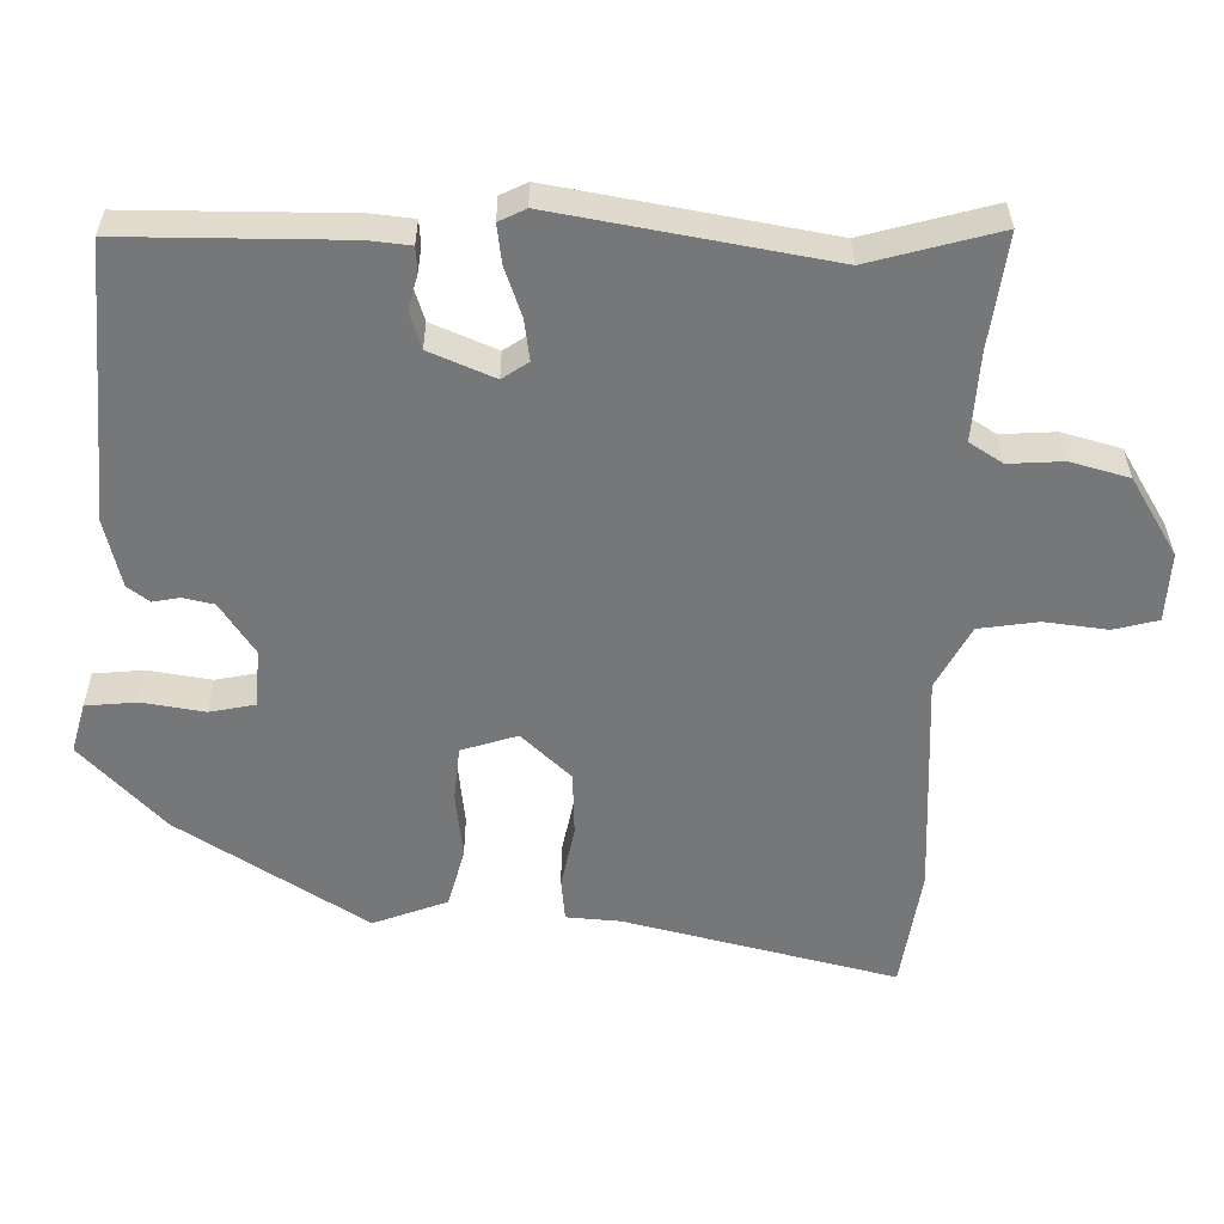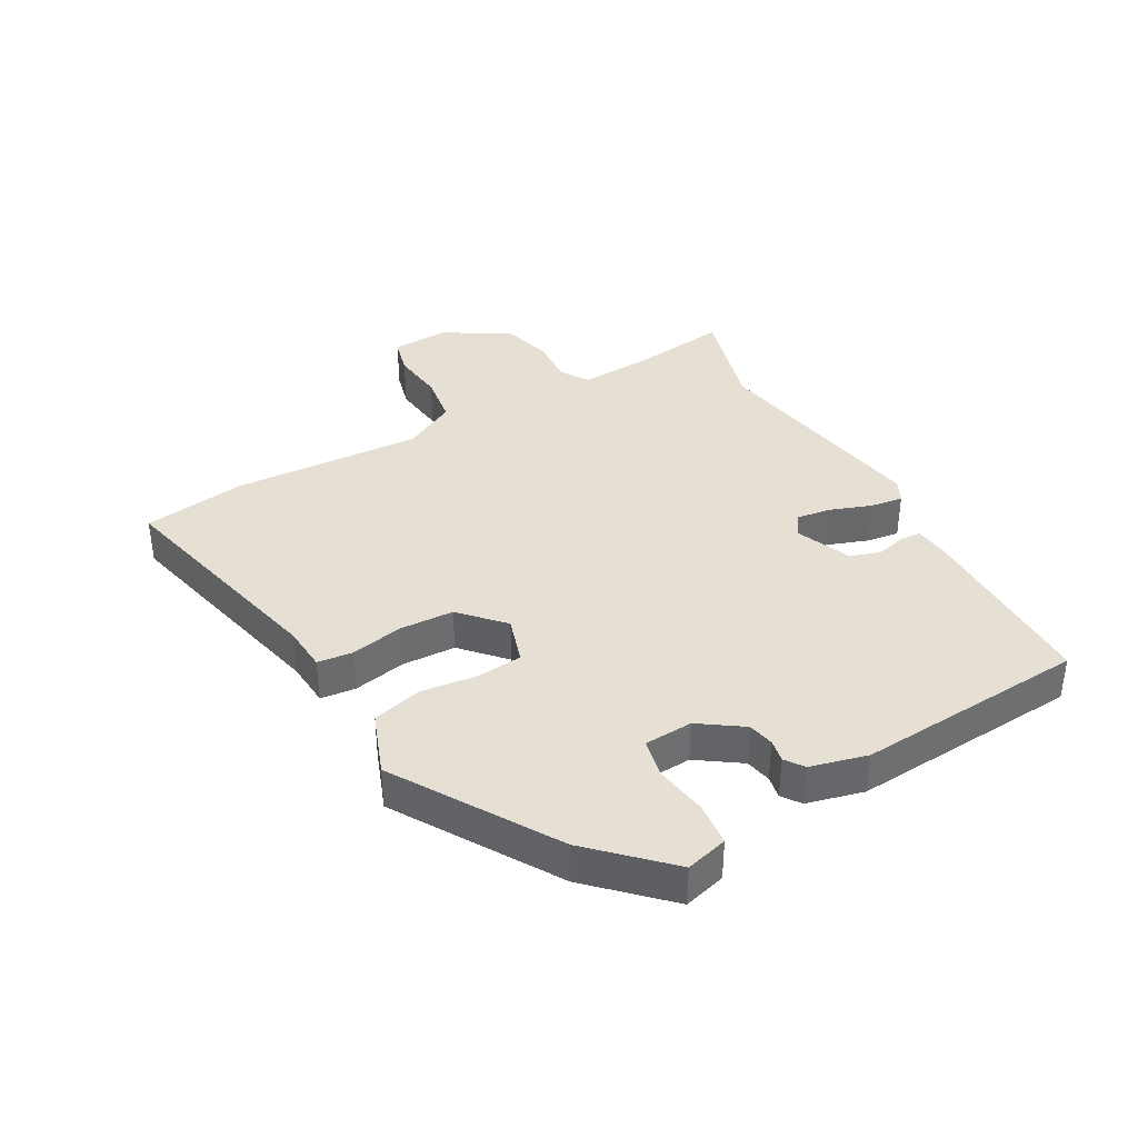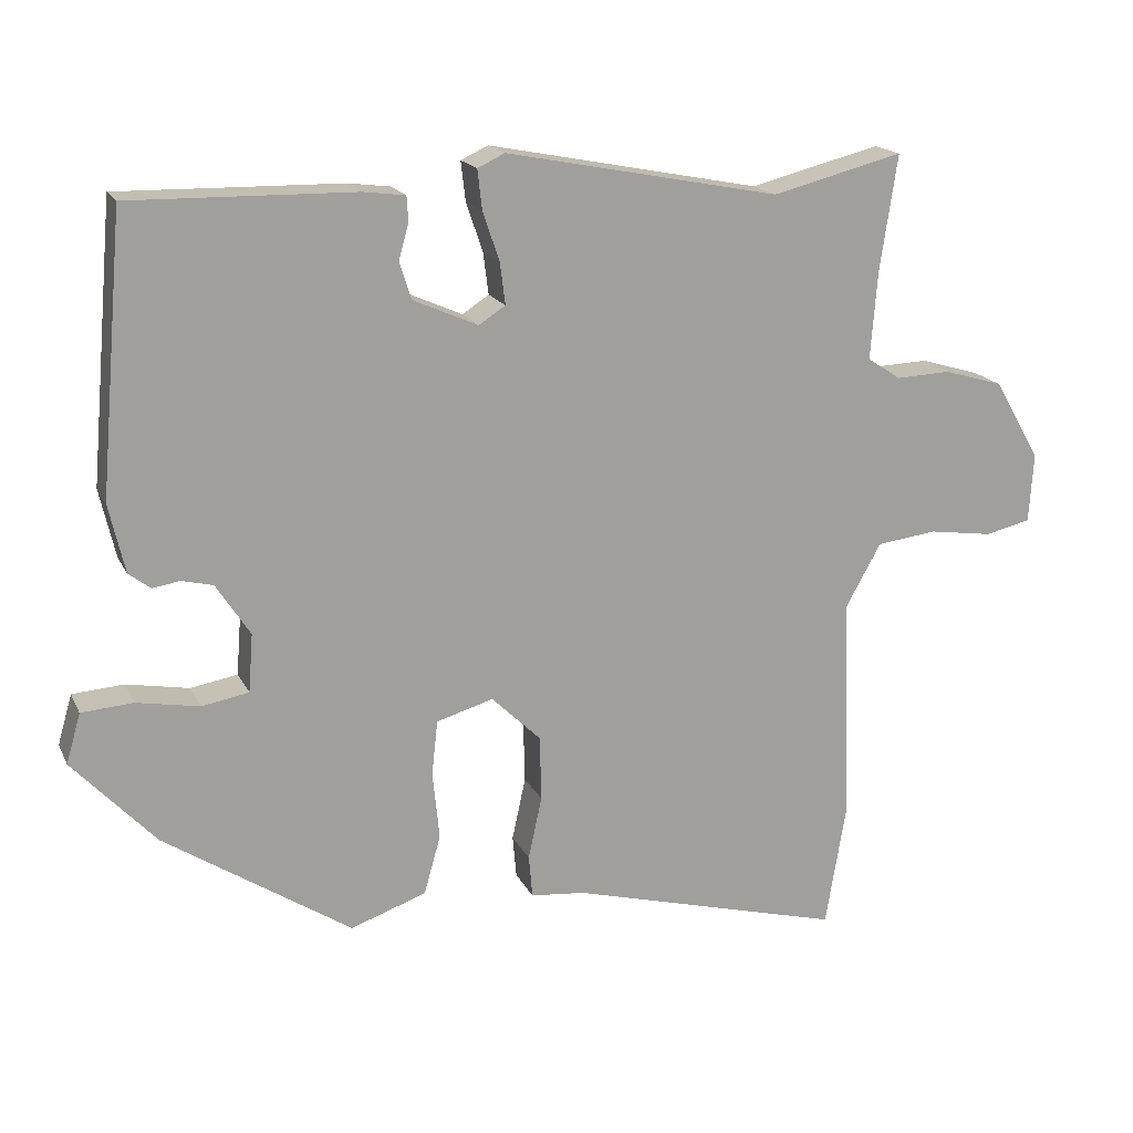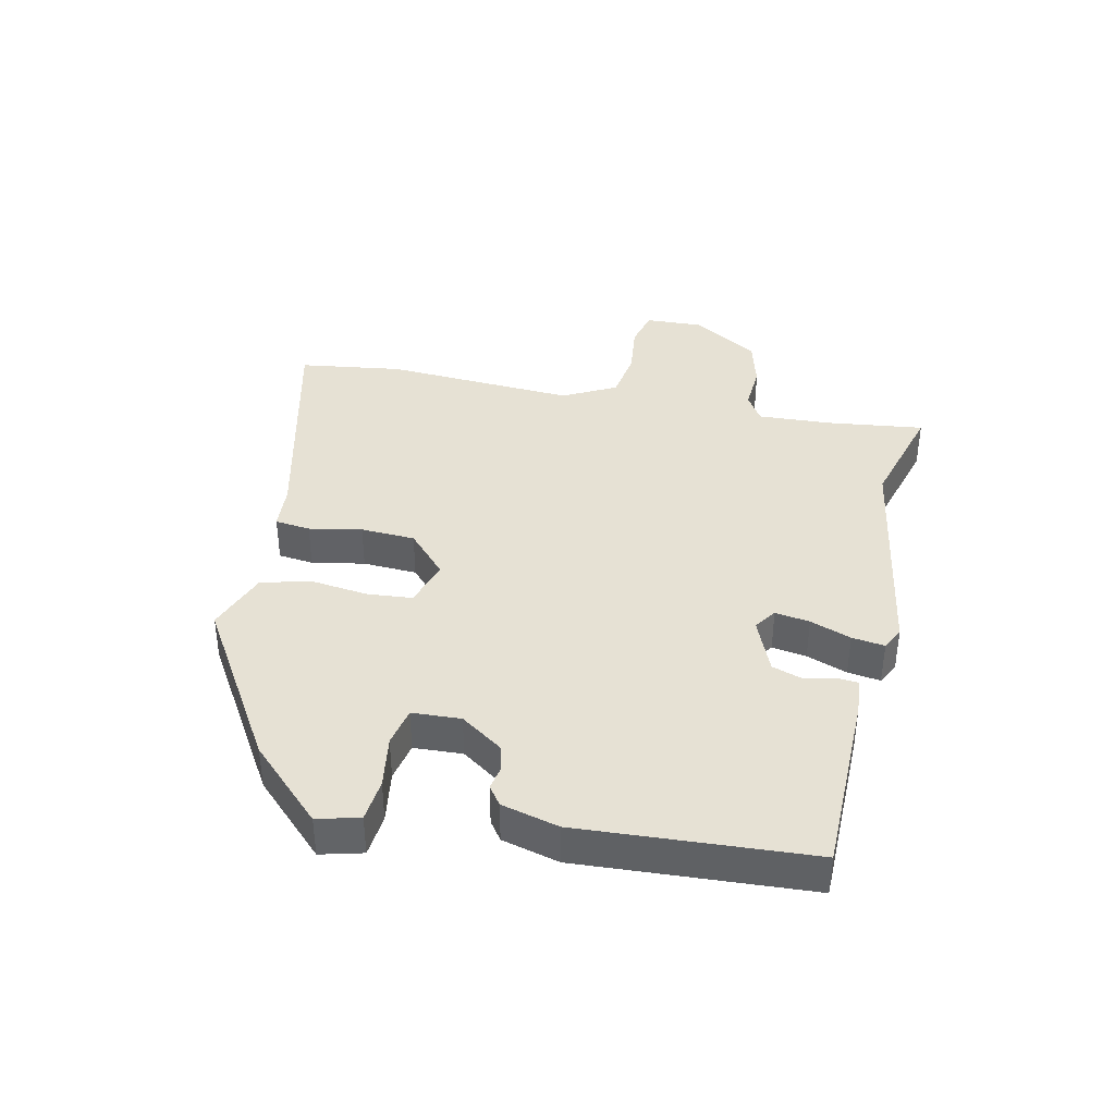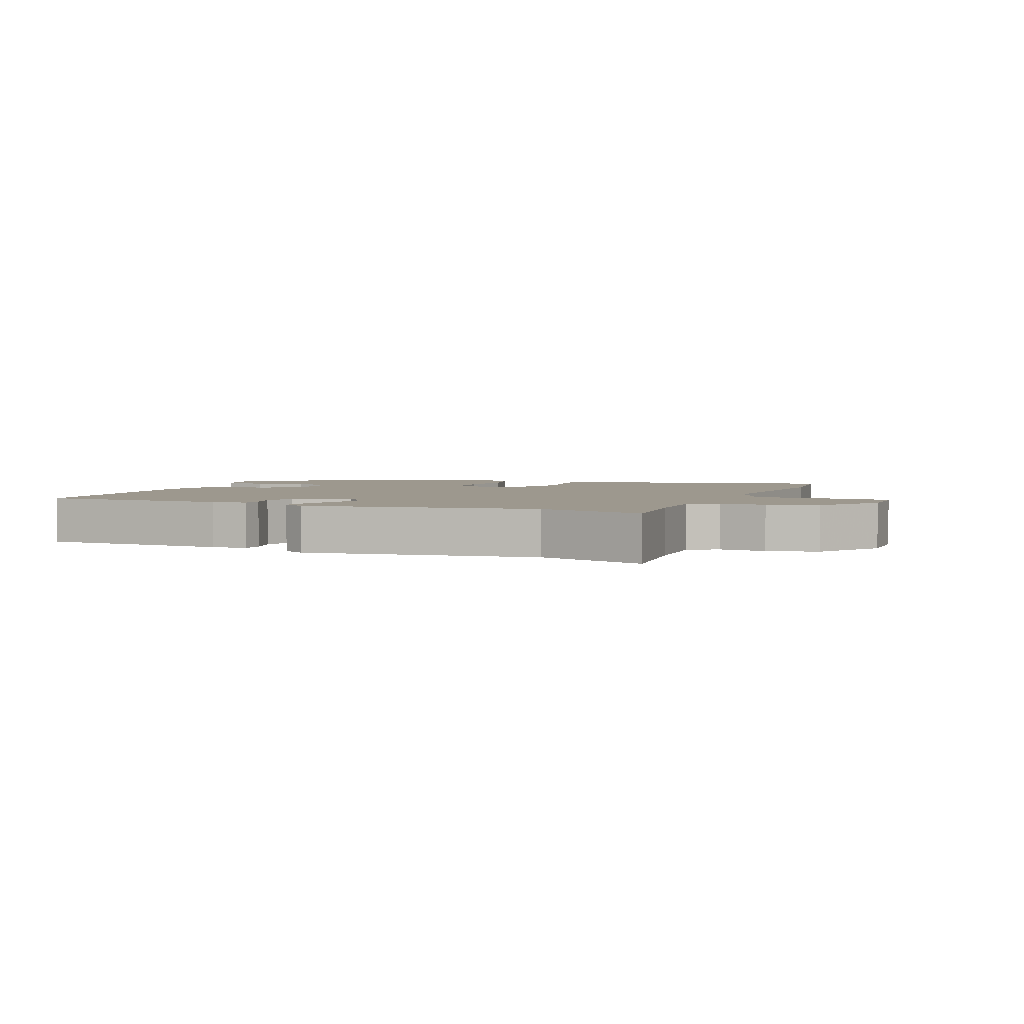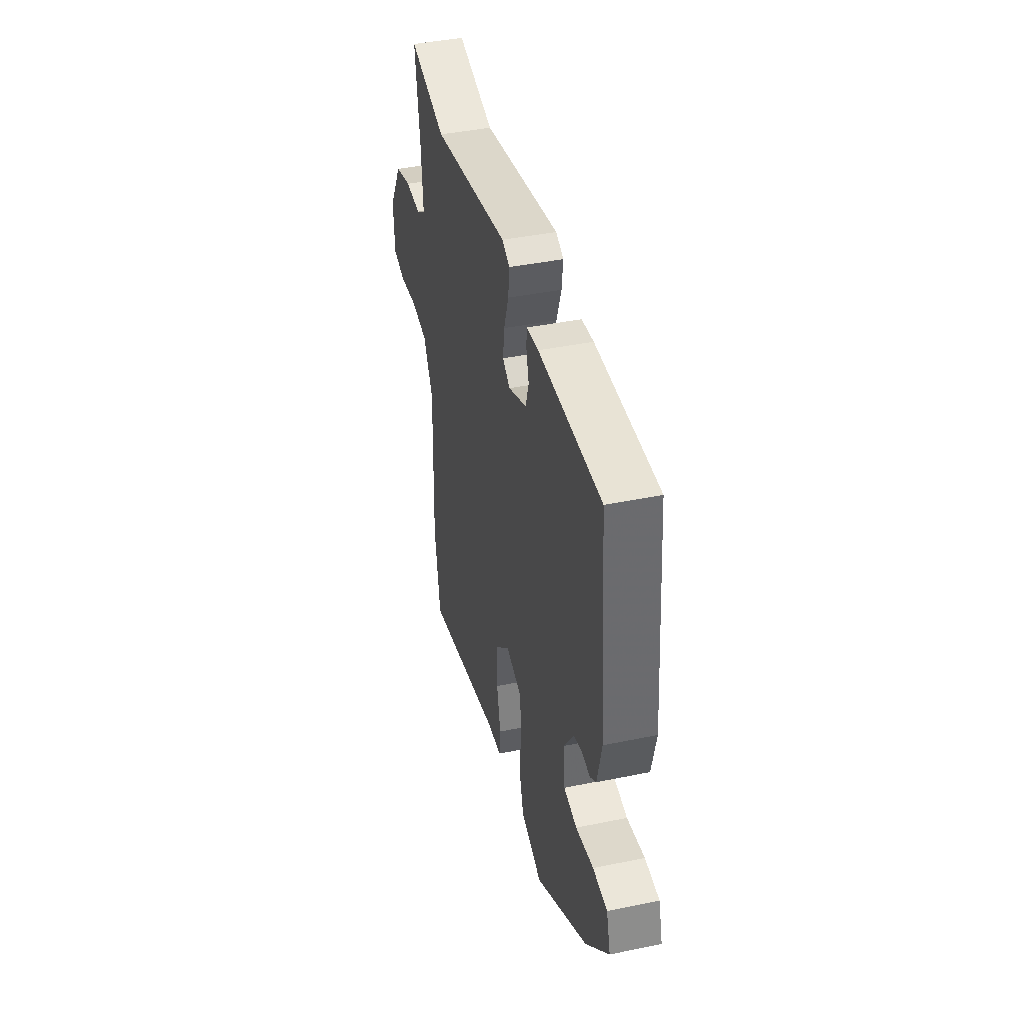
<metadata>
{"format":"obj","ext":"obj","renderer":"f3d","projection":"perspective","resolution":1024,"background":"white","views":[{"elev":33.0,"azim":-0.3,"up":"+Z"},{"elev":38.2,"azim":-118.0,"up":"+Y"},{"elev":17.5,"azim":-19.1,"up":"+Z"},{"elev":39.1,"azim":-76.2,"up":"+Y"},{"elev":3.2,"azim":24.9,"up":"+Y"},{"elev":42.1,"azim":-103.9,"up":"+Z"}]}
</metadata>
<code>
v 0.517 0.07 -0.397
v 0.49 0.07 -0.559
v 0.128 0.07 -0.463
v 0.056 0.07 -0.456
v 0.051 0.07 -0.4
v 0.069 0.07 -0.317
v 0.067 0.07 -0.231
v 0.002 0.07 -0.168
v -0.073 0.07 -0.19
v -0.081 0.07 -0.262
v -0.072 0.07 -0.352
v -0.094 0.07 -0.43
v -0.194 0.07 -0.465
v -0.441 0.07 -0.304
v -0.55 0.07 -0.187
v -0.531 0.07 -0.121
v -0.463 0.07 -0.116
v -0.38 0.07 -0.131
v -0.318 0.07 -0.12
v -0.312 0.07 -0.043
v -0.357 0.07 0.026
v -0.398 0.07 0.036
v -0.434 0.07 0.03
v -0.463 0.07 0.052
v -0.484 0.07 0.143
v -0.452 0.07 0.508
v -0.157 0.07 0.503
v -0.101 0.07 0.496
v -0.099 0.07 0.463
v -0.112 0.07 0.416
v -0.097 0.07 0.367
v -0.011 0.07 0.329
v 0.024 0.07 0.352
v 0.017 0.07 0.407
v -0.005 0.07 0.472
v -0.011 0.07 0.524
v 0.025 0.07 0.541
v 0.386 0.07 0.471
v 0.559 0.07 0.515
v 0.536 0.07 0.362
v 0.527 0.07 0.246
v 0.571 0.07 0.217
v 0.644 0.07 0.22
v 0.722 0.07 0.197
v 0.783 0.07 0.092
v 0.777 0.07 0
v 0.717 0.07 -0.014
v 0.633 0.07 -0.002
v 0.553 0.07 -0.012
v 0.507 0.07 -0.095
v 0.517 0 -0.397
v 0.49 0 -0.559
v 0.128 0 -0.463
v 0.056 0 -0.456
v 0.051 0 -0.4
v 0.069 0 -0.317
v 0.067 0 -0.231
v 0.002 0 -0.168
v -0.073 0 -0.19
v -0.081 0 -0.262
v -0.072 0 -0.352
v -0.094 0 -0.43
v -0.194 0 -0.465
v -0.441 0 -0.304
v -0.55 0 -0.187
v -0.531 0 -0.121
v -0.463 0 -0.116
v -0.38 0 -0.131
v -0.318 0 -0.12
v -0.312 0 -0.043
v -0.357 0 0.026
v -0.398 0 0.036
v -0.434 0 0.03
v -0.463 0 0.052
v -0.484 0 0.143
v -0.452 0 0.508
v -0.157 0 0.503
v -0.101 0 0.496
v -0.099 0 0.463
v -0.112 0 0.416
v -0.097 0 0.367
v -0.011 0 0.329
v 0.024 0 0.352
v 0.017 0 0.407
v -0.005 0 0.472
v -0.011 0 0.524
v 0.025 0 0.541
v 0.386 0 0.471
v 0.559 0 0.515
v 0.536 0 0.362
v 0.527 0 0.246
v 0.571 0 0.217
v 0.644 0 0.22
v 0.722 0 0.197
v 0.783 0 0.092
v 0.777 0 0
v 0.717 0 -0.014
v 0.633 0 -0.002
v 0.553 0 -0.012
v 0.507 0 -0.095
f 45 46 47 48
f 45 48 49
f 42 43 44 45
f 42 45 49
f 41 42 49 50
f 38 39 40
f 38 40 41
f 37 38 41 50
f 34 35 36 37
f 33 34 37 50
f 27 28 29 30
f 27 30 31
f 26 27 31
f 25 26 31 32
f 22 23 24 25
f 21 22 25 32
f 15 16 17 18
f 15 18 19
f 14 15 19
f 13 14 19
f 10 11 12 13
f 9 10 13 19
f 8 9 19 20
f 3 4 5 6
f 3 6 7
f 2 3 7
f 1 2 7 8
f 33 50 1 8
f 21 32 33
f 8 20 21 33
f 98 97 96 95
f 99 98 95
f 95 94 93 92
f 99 95 92
f 100 99 92 91
f 90 89 88
f 91 90 88
f 100 91 88 87
f 87 86 85 84
f 100 87 84 83
f 80 79 78 77
f 81 80 77
f 81 77 76
f 82 81 76 75
f 75 74 73 72
f 82 75 72 71
f 68 67 66 65
f 69 68 65
f 69 65 64
f 69 64 63
f 63 62 61 60
f 69 63 60 59
f 70 69 59 58
f 56 55 54 53
f 57 56 53
f 57 53 52
f 58 57 52 51
f 58 51 100 83
f 83 82 71
f 83 71 70 58
f 1 51 52 2
f 2 52 53 3
f 3 53 54 4
f 4 54 55 5
f 5 55 56 6
f 6 56 57 7
f 7 57 58 8
f 8 58 59 9
f 9 59 60 10
f 10 60 61 11
f 11 61 62 12
f 12 62 63 13
f 13 63 64 14
f 14 64 65 15
f 15 65 66 16
f 16 66 67 17
f 17 67 68 18
f 18 68 69 19
f 19 69 70 20
f 20 70 71 21
f 21 71 72 22
f 22 72 73 23
f 23 73 74 24
f 24 74 75 25
f 25 75 76 26
f 26 76 77 27
f 27 77 78 28
f 28 78 79 29
f 29 79 80 30
f 30 80 81 31
f 31 81 82 32
f 32 82 83 33
f 33 83 84 34
f 34 84 85 35
f 35 85 86 36
f 36 86 87 37
f 37 87 88 38
f 38 88 89 39
f 39 89 90 40
f 40 90 91 41
f 41 91 92 42
f 42 92 93 43
f 43 93 94 44
f 44 94 95 45
f 45 95 96 46
f 46 96 97 47
f 47 97 98 48
f 48 98 99 49
f 49 99 100 50
f 50 100 51 1

</code>
